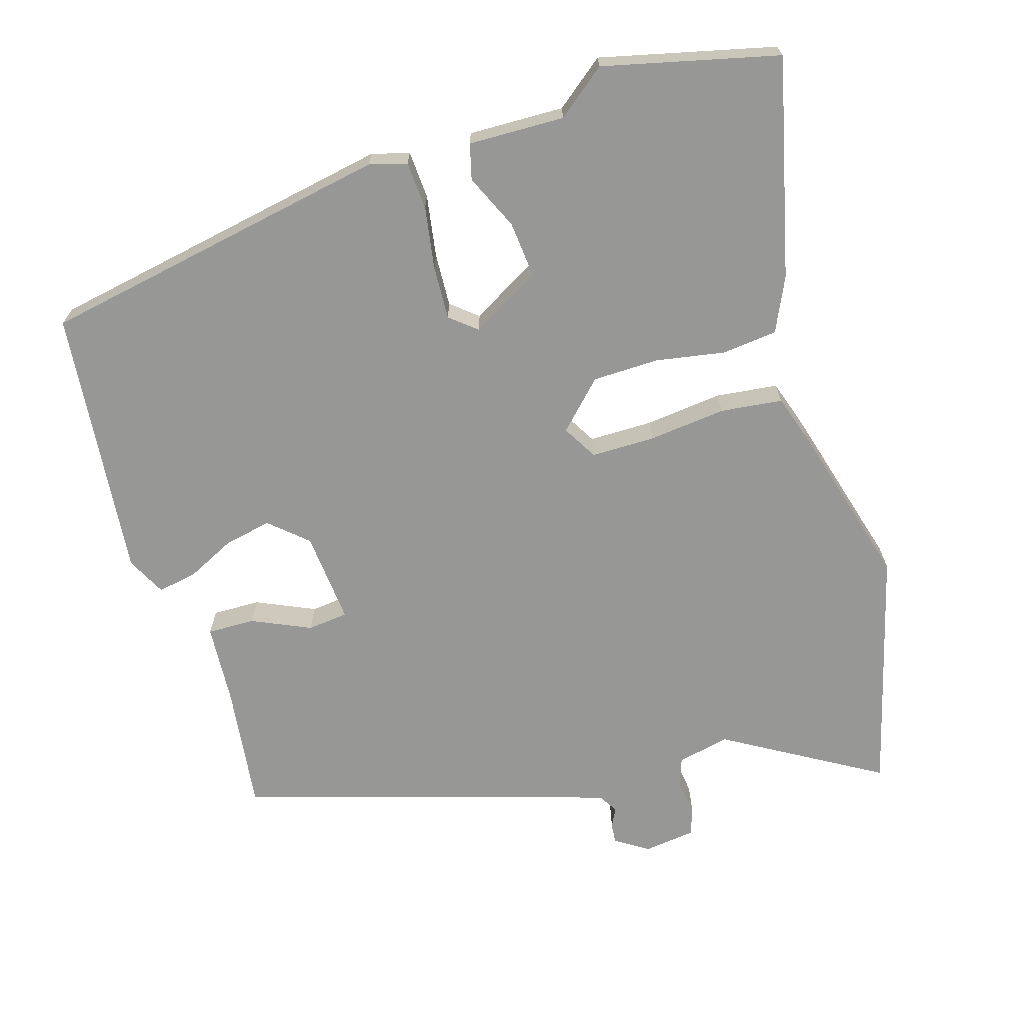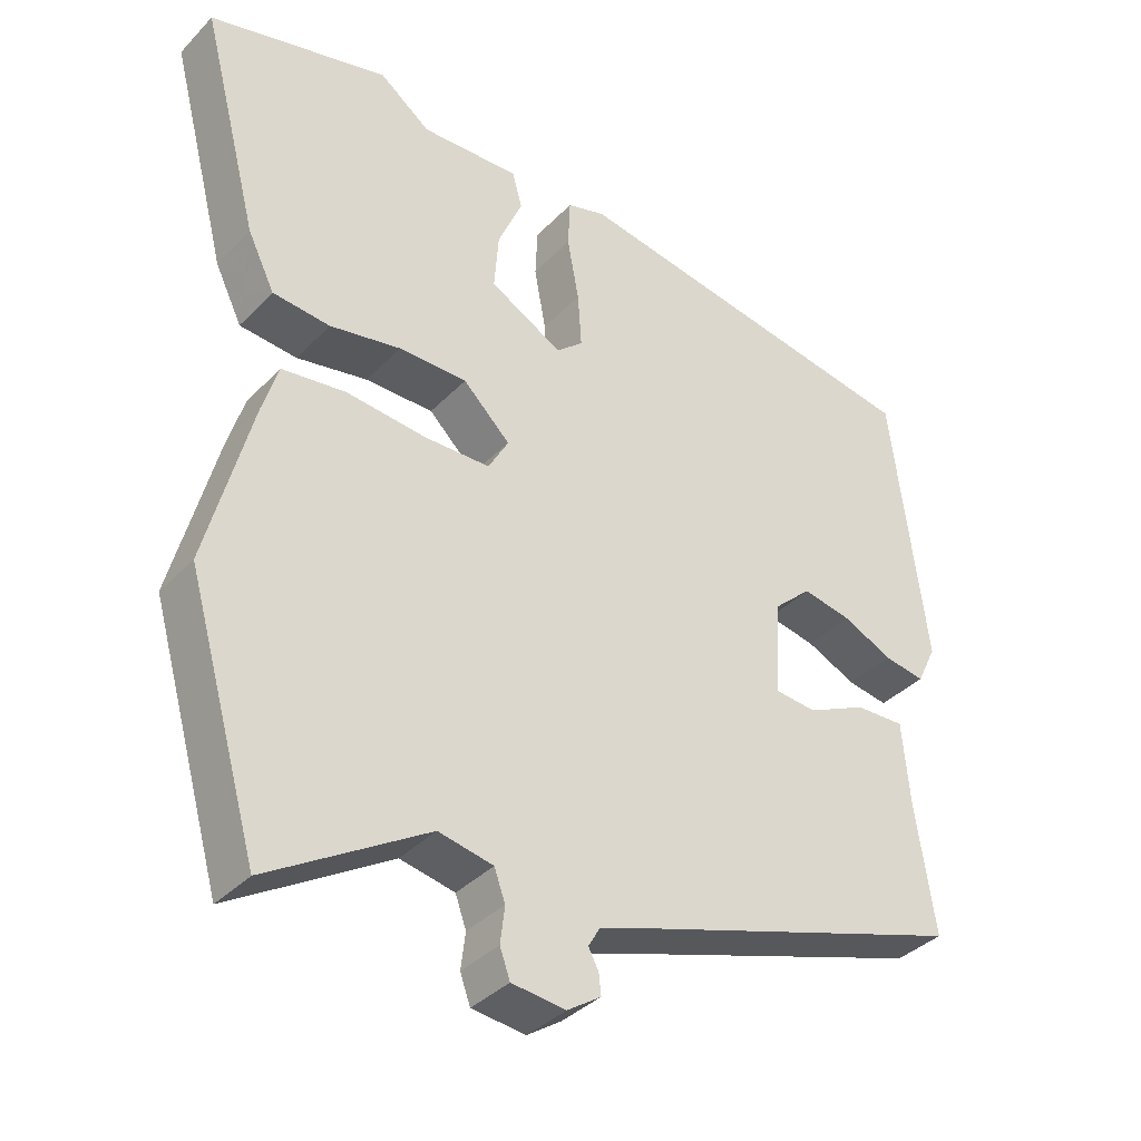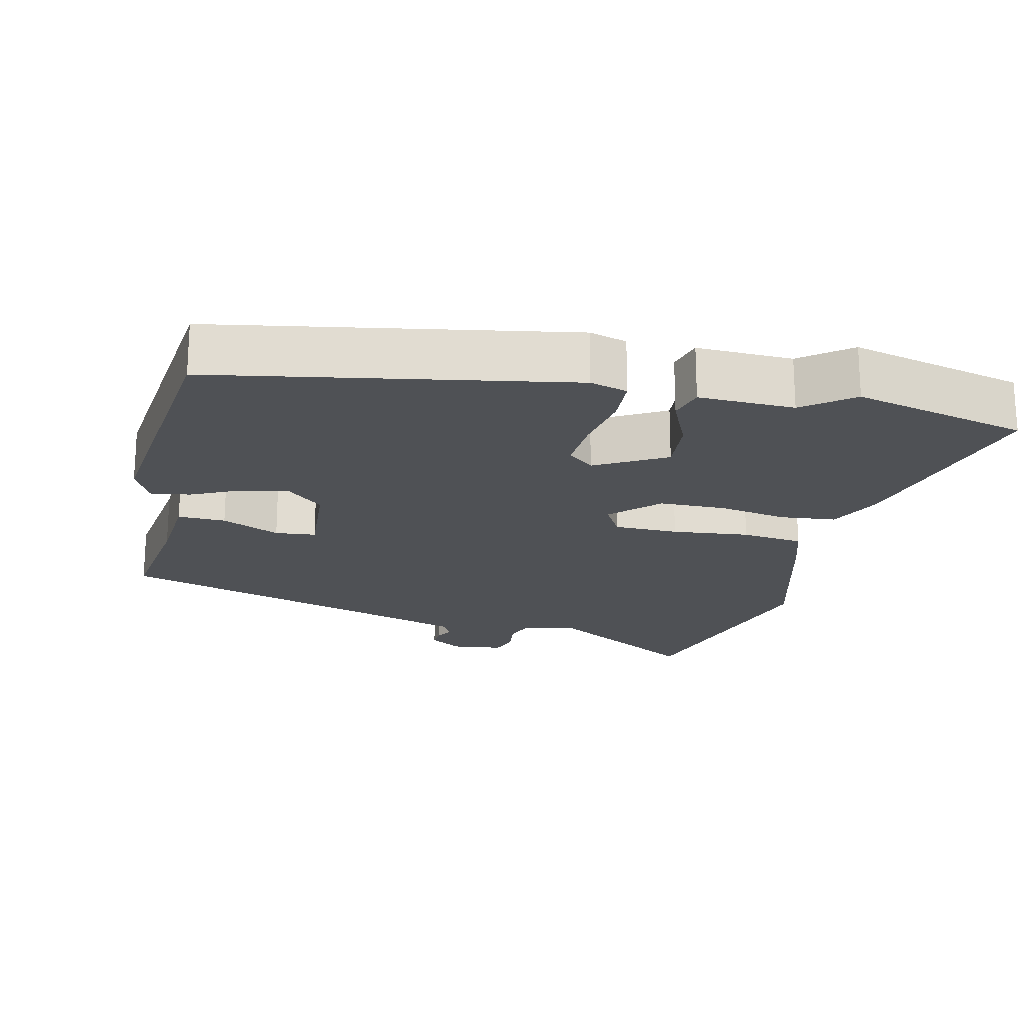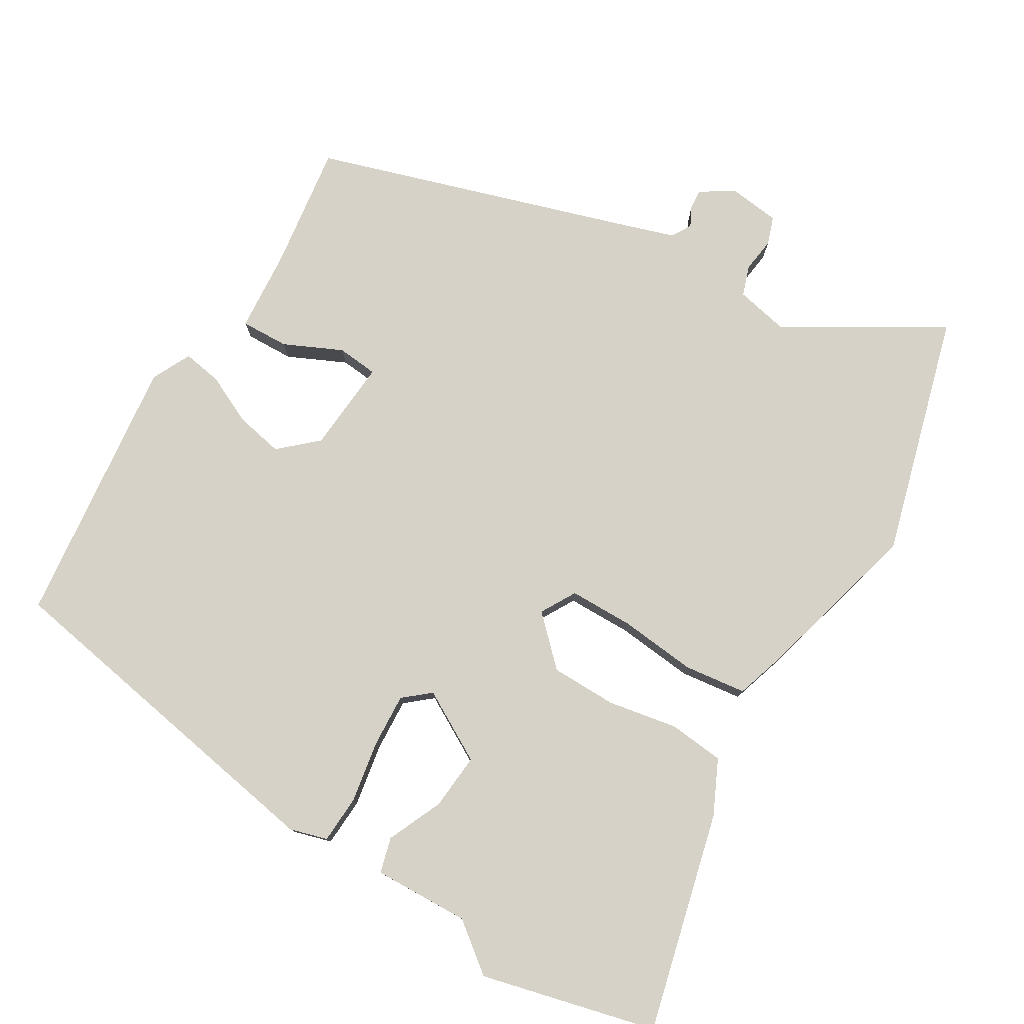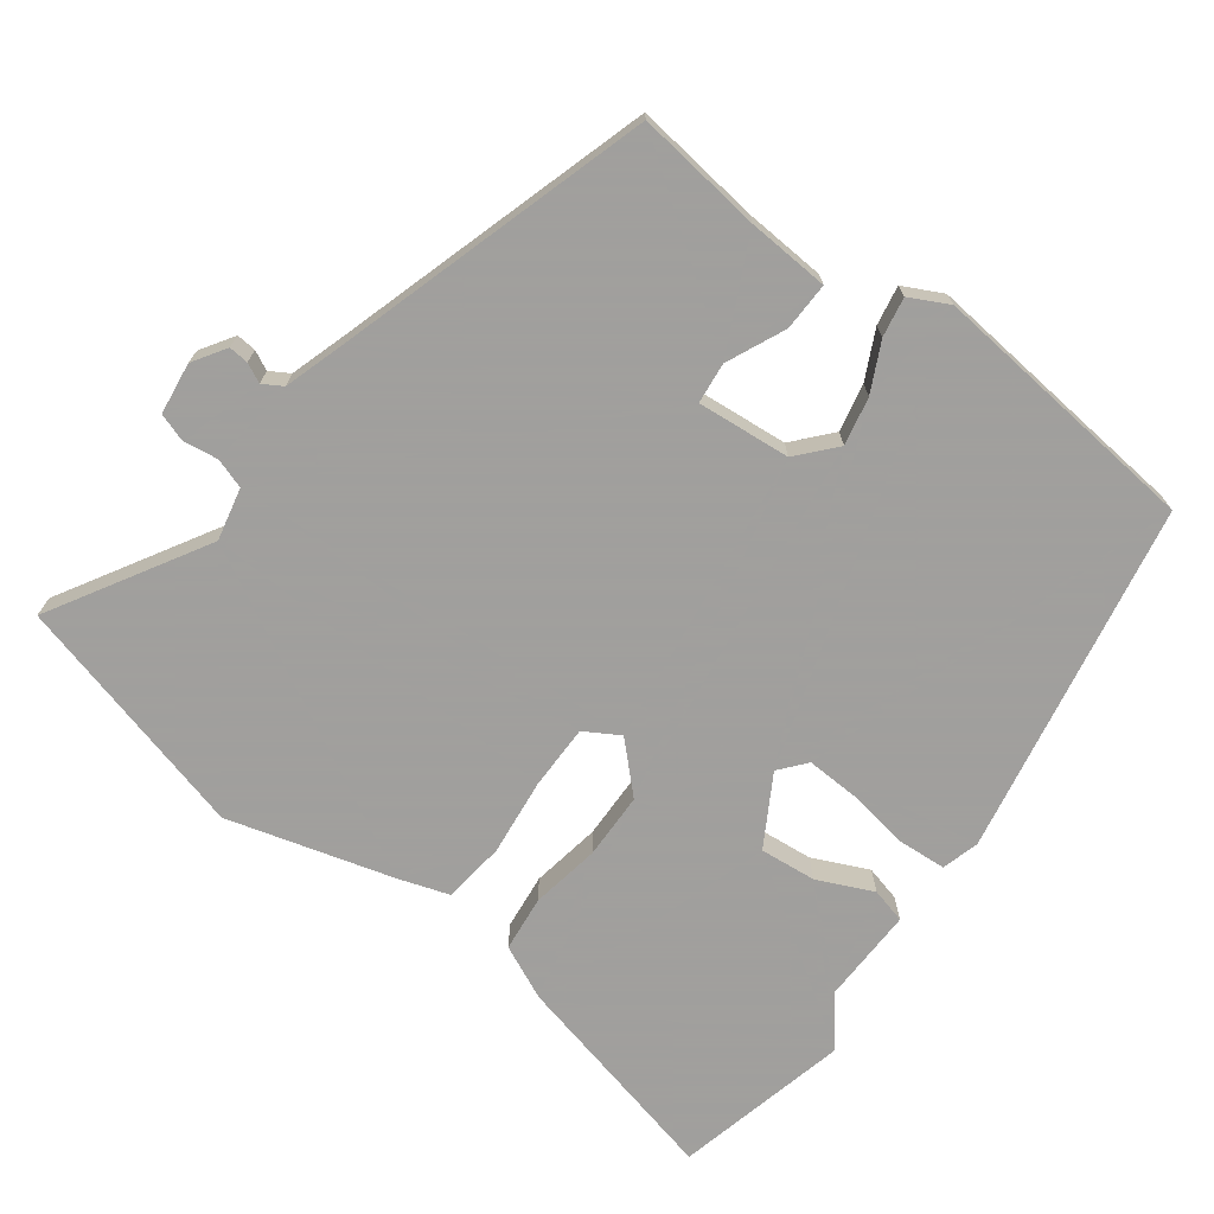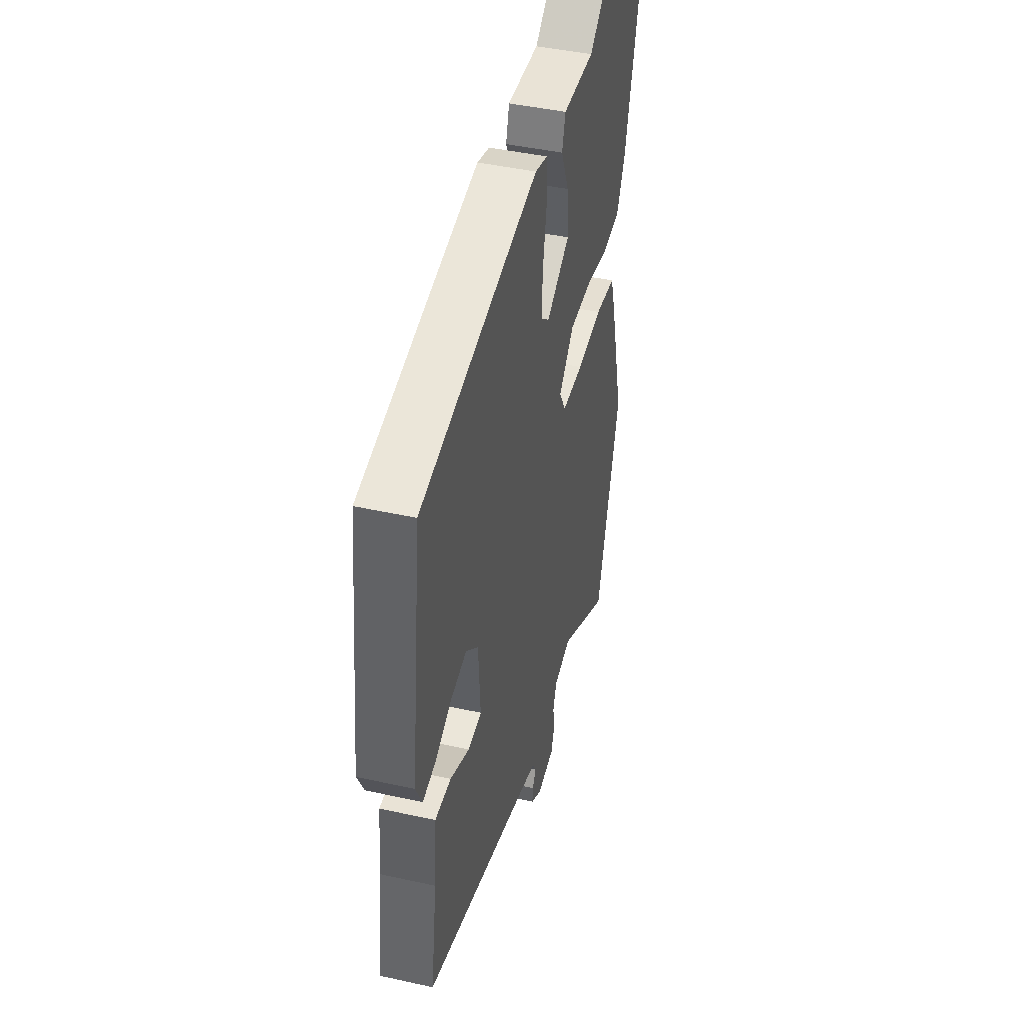
<metadata>
{"format":"obj","ext":"obj","renderer":"f3d","projection":"perspective","resolution":1024,"background":"white","views":[{"elev":-68.1,"azim":18.0,"up":"+Y"},{"elev":-37.2,"azim":142.2,"up":"+Z"},{"elev":-20.1,"azim":-12.3,"up":"+Y"},{"elev":78.3,"azim":31.5,"up":"+Y"},{"elev":-71.5,"azim":-125.5,"up":"+Y"},{"elev":44.3,"azim":-75.5,"up":"+Z"}]}
</metadata>
<code>
v 0.357 0.07 0.537
v 0.604 0.07 0.473
v 0.524 0.07 0.165
v 0.487 0.07 0.089
v 0.408 0.07 0.082
v 0.31 0.07 0.101
v 0.216 0.07 0.101
v 0.151 0.07 0.038
v 0.179 0.07 -0.012
v 0.27 0.07 -0.014
v 0.38 0.07 -0.004
v 0.468 0.07 -0.016
v 0.49 0.07 -0.088
v 0.551 0.07 -0.324
v 0.452 0.07 -0.667
v 0.234 0.07 -0.533
v 0.159 0.07 -0.548
v 0.144 0.07 -0.59
v 0.15 0.07 -0.64
v 0.136 0.07 -0.679
v 0.062 0.07 -0.687
v 0.016 0.07 -0.656
v 0.019 0.07 -0.628
v 0.033 0.07 -0.601
v 0.017 0.07 -0.573
v -0.066 0.07 -0.545
v -0.507 0.07 -0.401
v -0.481 0.07 -0.223
v -0.471 0.07 -0.107
v -0.403 0.07 -0.11
v -0.321 0.07 -0.149
v -0.263 0.07 -0.144
v -0.272 0.07 -0.012
v -0.324 0.07 0.036
v -0.392 0.07 0.023
v -0.461 0.07 -0.009
v -0.517 0.07 -0.018
v -0.544 0.07 0.038
v -0.497 0.07 0.423
v 0.005 0.07 0.506
v 0.058 0.07 0.49
v 0.061 0.07 0.422
v 0.045 0.07 0.334
v 0.04 0.07 0.258
v 0.077 0.07 0.226
v 0.177 0.07 0.281
v 0.171 0.07 0.361
v 0.137 0.07 0.44
v 0.151 0.07 0.49
v 0.287 0.07 0.484
v 0.357 0 0.537
v 0.604 0 0.473
v 0.524 0 0.165
v 0.487 0 0.089
v 0.408 0 0.082
v 0.31 0 0.101
v 0.216 0 0.101
v 0.151 0 0.038
v 0.179 0 -0.012
v 0.27 0 -0.014
v 0.38 0 -0.004
v 0.468 0 -0.016
v 0.49 0 -0.088
v 0.551 0 -0.324
v 0.452 0 -0.667
v 0.234 0 -0.533
v 0.159 0 -0.548
v 0.144 0 -0.59
v 0.15 0 -0.64
v 0.136 0 -0.679
v 0.062 0 -0.687
v 0.016 0 -0.656
v 0.019 0 -0.628
v 0.033 0 -0.601
v 0.017 0 -0.573
v -0.066 0 -0.545
v -0.507 0 -0.401
v -0.481 0 -0.223
v -0.471 0 -0.107
v -0.403 0 -0.11
v -0.321 0 -0.149
v -0.263 0 -0.144
v -0.272 0 -0.012
v -0.324 0 0.036
v -0.392 0 0.023
v -0.461 0 -0.009
v -0.517 0 -0.018
v -0.544 0 0.038
v -0.497 0 0.423
v 0.005 0 0.506
v 0.058 0 0.49
v 0.061 0 0.422
v 0.045 0 0.334
v 0.04 0 0.258
v 0.077 0 0.226
v 0.177 0 0.281
v 0.171 0 0.361
v 0.137 0 0.44
v 0.151 0 0.49
v 0.287 0 0.484
f 47 48 49 50
f 46 47 50 1
f 40 41 42 43
f 40 43 44
f 39 40 44
f 38 39 44 45
f 35 36 37 38
f 34 35 38 45
f 28 29 30 31
f 26 27 28 31
f 25 26 31 32
f 21 22 23 24
f 19 20 21 24
f 18 19 24 25
f 17 18 25 32
f 13 14 15 16
f 10 11 12 13
f 9 10 13 16
f 8 9 16 17
f 3 4 5 6
f 3 6 7
f 46 1 2 3
f 45 46 3 7
f 33 34 45 7
f 8 17 32 33
f 7 8 33
f 100 99 98 97
f 51 100 97 96
f 93 92 91 90
f 94 93 90
f 94 90 89
f 95 94 89 88
f 88 87 86 85
f 95 88 85 84
f 81 80 79 78
f 81 78 77 76
f 82 81 76 75
f 74 73 72 71
f 74 71 70 69
f 75 74 69 68
f 82 75 68 67
f 66 65 64 63
f 63 62 61 60
f 66 63 60 59
f 67 66 59 58
f 56 55 54 53
f 57 56 53
f 53 52 51 96
f 57 53 96 95
f 57 95 84 83
f 83 82 67 58
f 83 58 57
f 1 51 52 2
f 2 52 53 3
f 3 53 54 4
f 4 54 55 5
f 5 55 56 6
f 6 56 57 7
f 7 57 58 8
f 8 58 59 9
f 9 59 60 10
f 10 60 61 11
f 11 61 62 12
f 12 62 63 13
f 13 63 64 14
f 14 64 65 15
f 15 65 66 16
f 16 66 67 17
f 17 67 68 18
f 18 68 69 19
f 19 69 70 20
f 20 70 71 21
f 21 71 72 22
f 22 72 73 23
f 23 73 74 24
f 24 74 75 25
f 25 75 76 26
f 26 76 77 27
f 27 77 78 28
f 28 78 79 29
f 29 79 80 30
f 30 80 81 31
f 31 81 82 32
f 32 82 83 33
f 33 83 84 34
f 34 84 85 35
f 35 85 86 36
f 36 86 87 37
f 37 87 88 38
f 38 88 89 39
f 39 89 90 40
f 40 90 91 41
f 41 91 92 42
f 42 92 93 43
f 43 93 94 44
f 44 94 95 45
f 45 95 96 46
f 46 96 97 47
f 47 97 98 48
f 48 98 99 49
f 49 99 100 50
f 50 100 51 1

</code>
